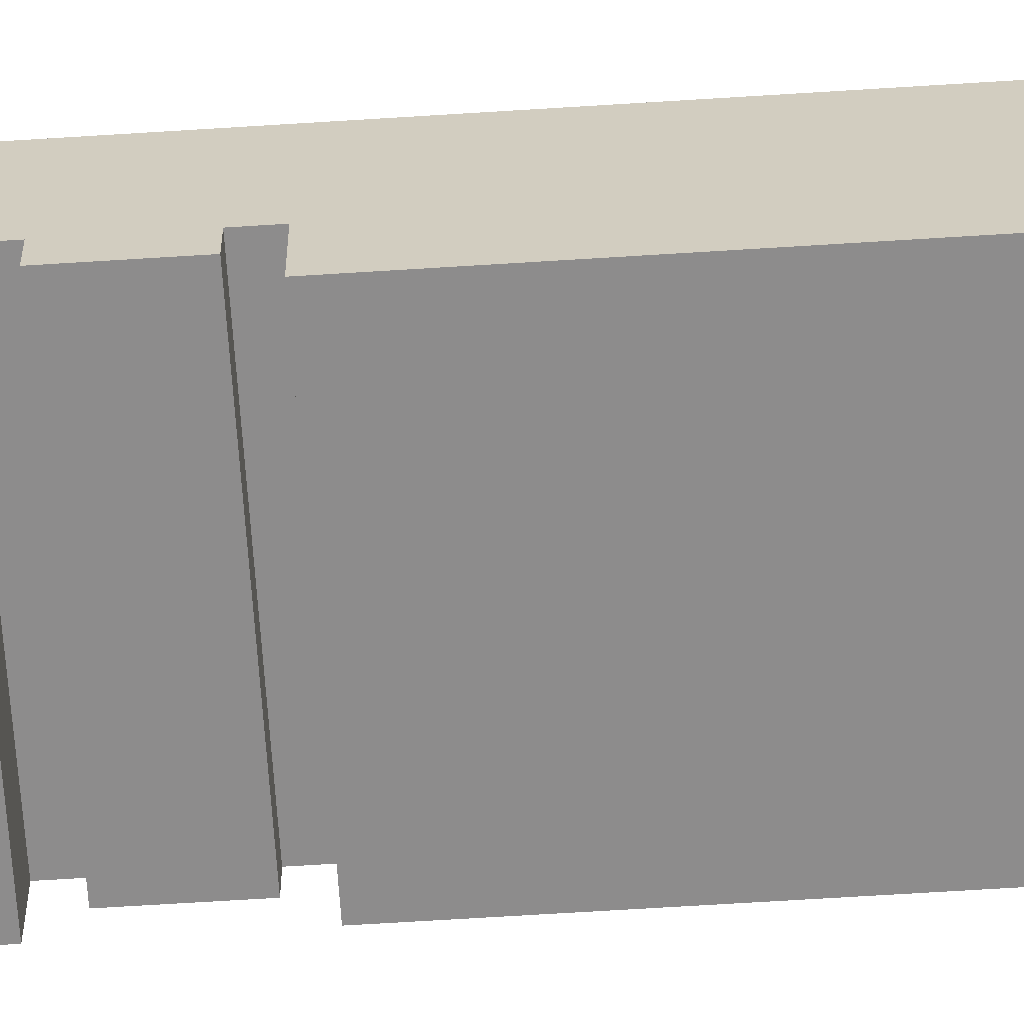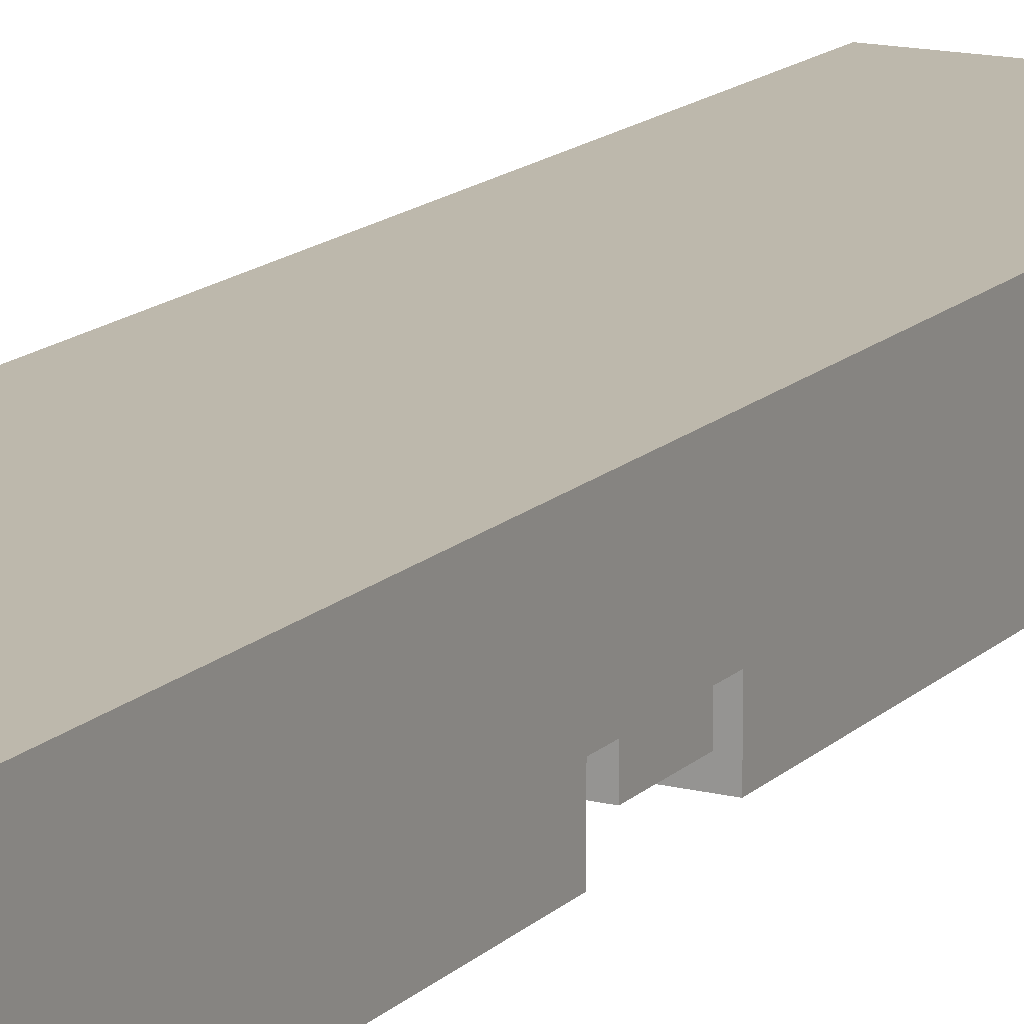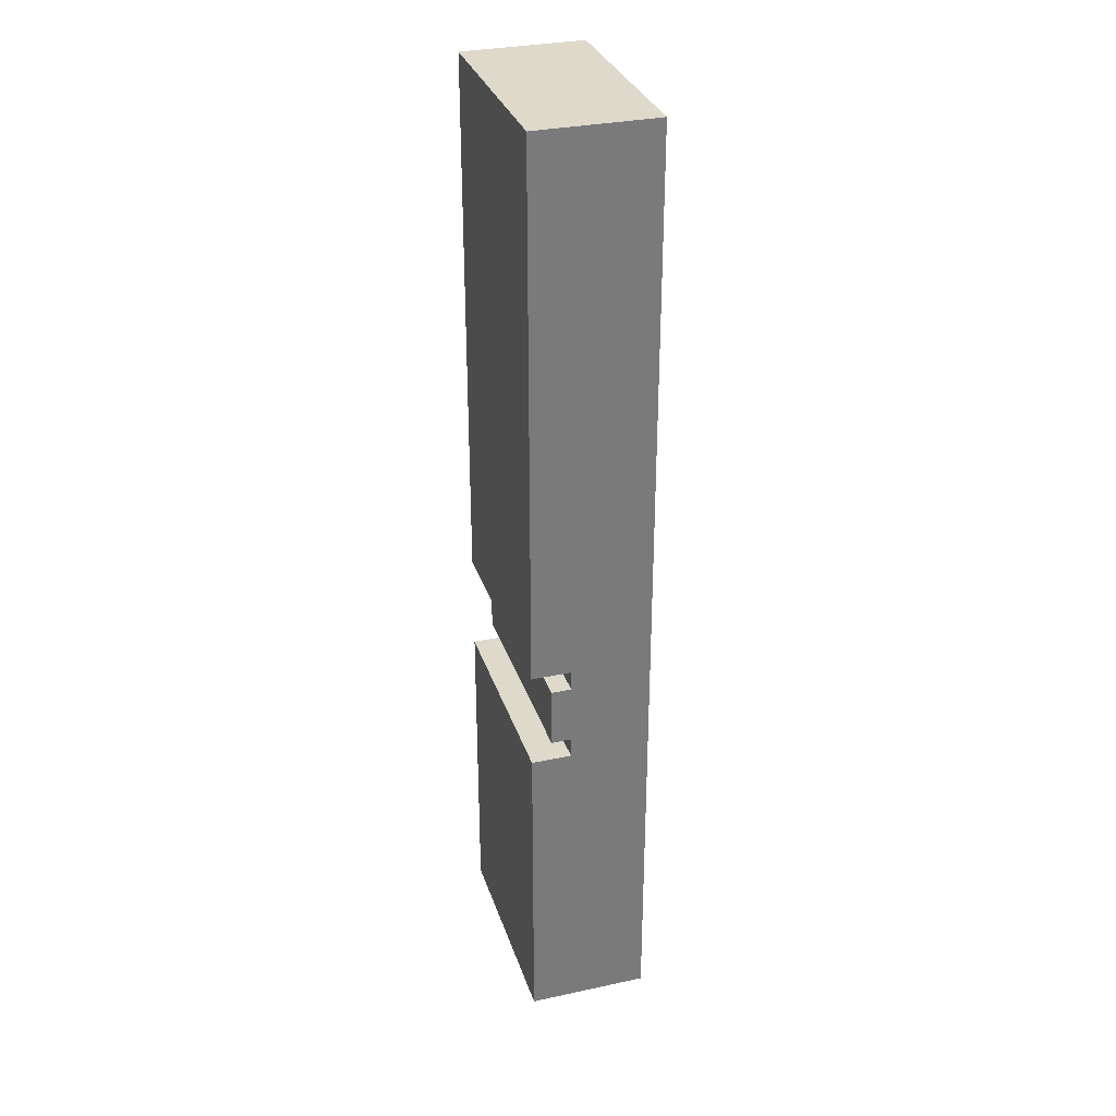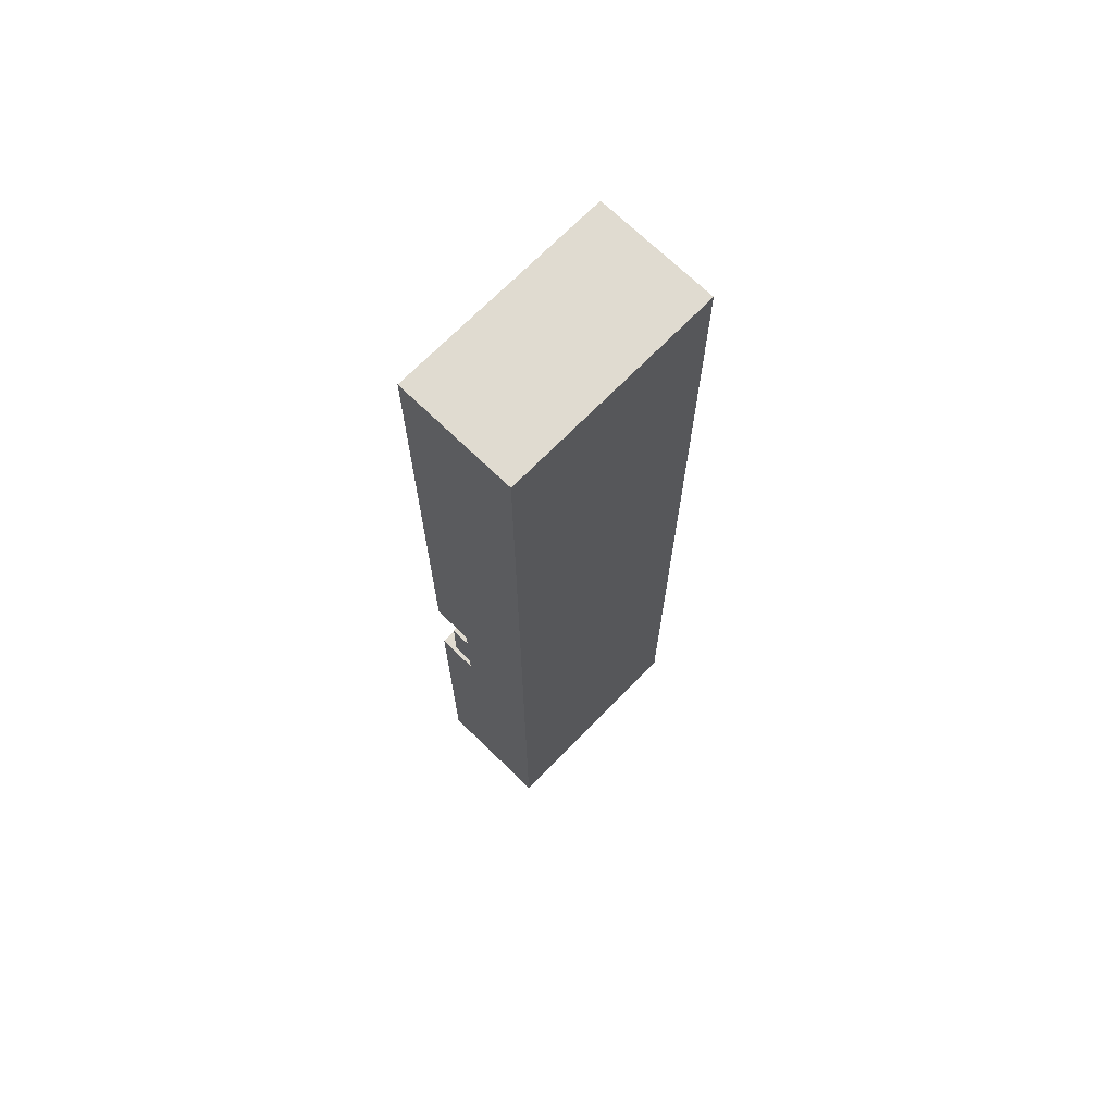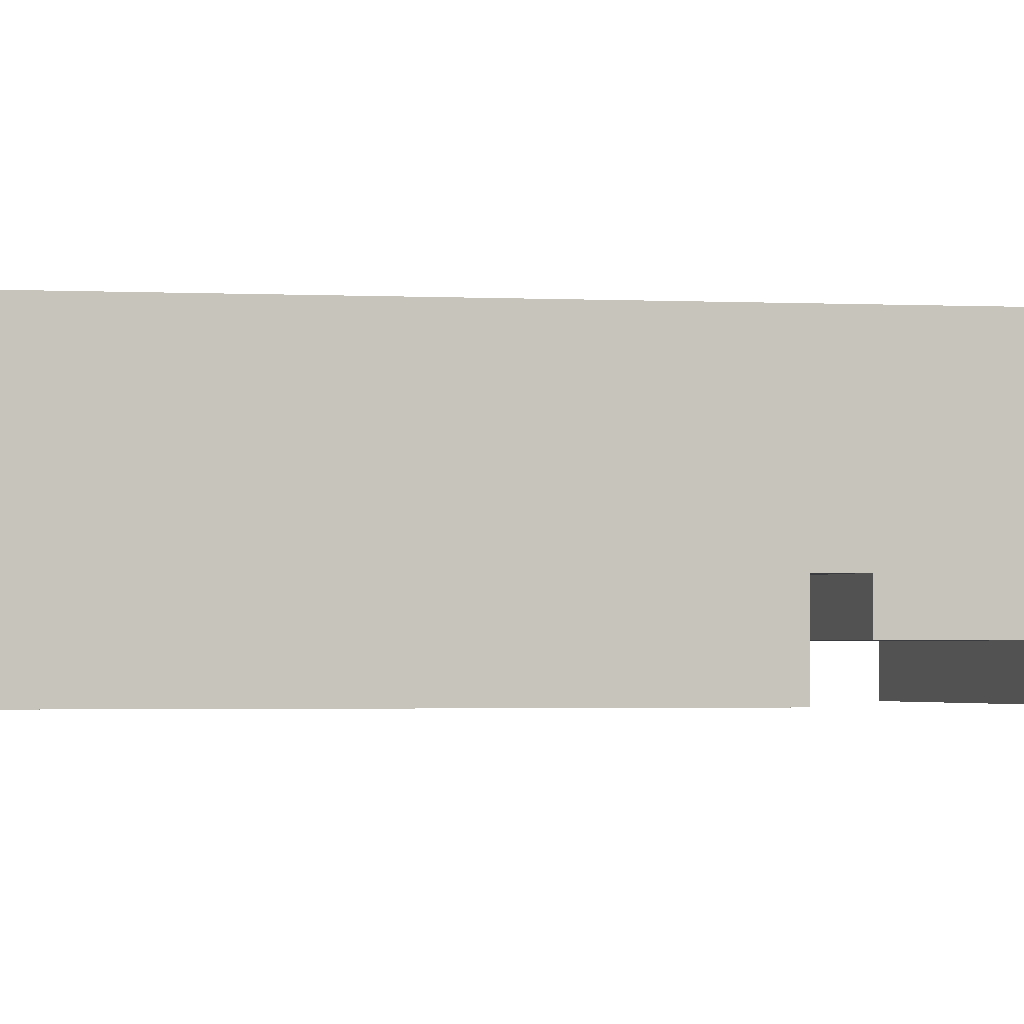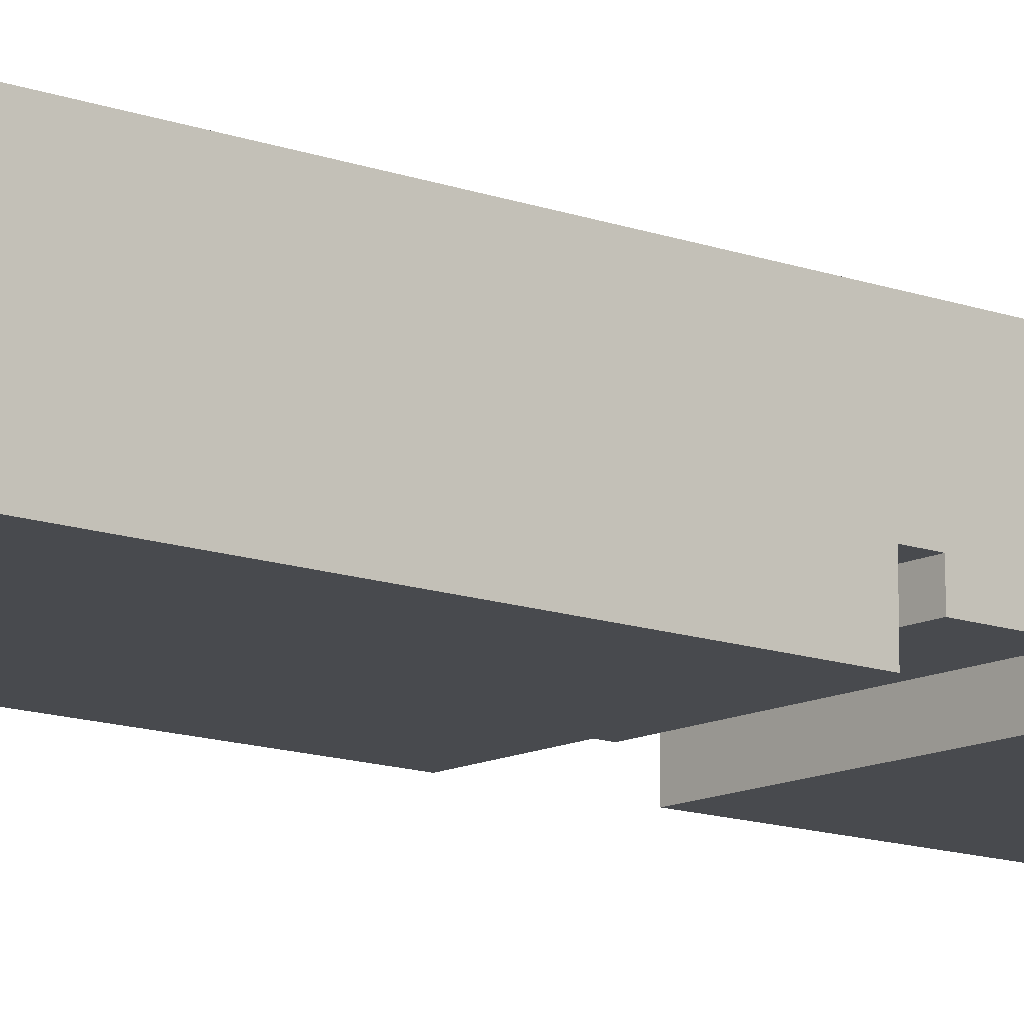
<metadata>
{"format":"obj","ext":"obj","renderer":"f3d","projection":"perspective","resolution":1024,"background":"white","views":[{"elev":-64.3,"azim":93.7,"up":"+Z"},{"elev":14.9,"azim":28.3,"up":"+Z"},{"elev":31.8,"azim":-106.9,"up":"+Y"},{"elev":70.0,"azim":-45.7,"up":"+Y"},{"elev":-1.3,"azim":-106.2,"up":"+Z"},{"elev":-12.8,"azim":-130.5,"up":"+Z"}]}
</metadata>
<code>
o
v 11.3 0 -11.4
v 11.3 0 -10.8
v 11.3 1.6 -11.4
v 11.3 1.6 -11.2
v 11.3 1.6 -11.1
v 11.3 1.6 -11
v 11.3 1.6 -10.8
v 11.3 1.7 -11.3
v 11.3 1.7 -11.2
v 11.3 1.7 -11.1
v 11.3 1.7 -11
v 11.3 1.7 -10.8
v 11.3 2 -11.3
v 11.3 2 -11.2
v 11.3 2 -11.1
v 11.3 2 -11
v 11.3 2 -10.8
v 11.3 2.1 -11.4
v 11.3 2.1 -11.2
v 11.3 2.1 -11.1
v 11.3 2.1 -11
v 11.3 2.1 -10.8
v 11.3 4.8 -11.4
v 11.3 4.8 -10.8
v 12.4 0 -11.4
v 12.4 0 -10.8
v 12.4 1.6 -11.4
v 12.4 1.6 -11.2
v 12.4 1.6 -11.1
v 12.4 1.6 -11
v 12.4 1.6 -10.8
v 12.4 1.7 -11.3
v 12.4 1.7 -11.2
v 12.4 1.7 -11.1
v 12.4 1.7 -11
v 12.4 1.7 -10.8
v 12.4 2 -11.3
v 12.4 2 -11.2
v 12.4 2 -11.1
v 12.4 2 -11
v 12.4 2 -10.8
v 12.4 2.1 -11.4
v 12.4 2.1 -11.2
v 12.4 2.1 -11.1
v 12.4 2.1 -11
v 12.4 2.1 -10.8
v 12.4 4.8 -11.4
v 12.4 4.8 -10.8
v 11.3 0 -11.4
v 11.3 1.6 -11.4
v 11.3 2.1 -11.4
v 11.3 4.8 -11.4
v 12.4 0 -11.4
v 12.4 1.6 -11.4
v 12.4 2.1 -11.4
v 12.4 4.8 -11.4
v 11.3 1.7 -11.3
v 11.3 2 -11.3
v 12.4 1.7 -11.3
v 12.4 2 -11.3
v 11.3 1.6 -11.2
v 11.3 1.7 -11.2
v 11.3 2 -11.2
v 11.3 2.1 -11.2
v 12.4 1.6 -11.2
v 12.4 1.7 -11.2
v 12.4 2 -11.2
v 12.4 2.1 -11.2
v 11.3 0 -10.8
v 11.3 1.6 -10.8
v 11.3 1.7 -10.8
v 11.3 2 -10.8
v 11.3 2.1 -10.8
v 11.3 4.8 -10.8
v 12.4 0 -10.8
v 12.4 1.6 -10.8
v 12.4 1.7 -10.8
v 12.4 2 -10.8
v 12.4 2.1 -10.8
v 12.4 4.8 -10.8
v 11.3 0 -11.4
v 12.4 0 -11.4
v 11.3 0 -10.8
v 12.4 0 -10.8
v 11.3 1.7 -11.3
v 12.4 1.7 -11.3
v 11.3 1.7 -11.2
v 12.4 1.7 -11.2
v 11.3 2.1 -11.4
v 12.4 2.1 -11.4
v 11.3 2.1 -11.2
v 12.4 2.1 -11.2
v 11.3 1.6 -11.4
v 12.4 1.6 -11.4
v 11.3 1.6 -11.2
v 12.4 1.6 -11.2
v 11.3 2 -11.3
v 12.4 2 -11.3
v 11.3 2 -11.2
v 12.4 2 -11.2
v 11.3 4.8 -11.4
v 12.4 4.8 -11.4
v 11.3 4.8 -10.8
v 12.4 4.8 -10.8
f 1 2 3
f 3 2 4
f 4 2 5
f 5 2 6
f 6 2 7
f 4 5 9
f 5 6 10
f 9 5 10
f 6 7 11
f 10 6 11
f 11 7 12
f 9 10 13
f 8 9 13
f 11 12 13
f 10 11 13
f 13 12 14
f 14 12 15
f 15 12 16
f 16 12 17
f 14 15 19
f 15 16 20
f 19 15 20
f 16 17 21
f 20 16 21
f 21 17 22
f 19 20 23
f 18 19 23
f 21 22 23
f 20 21 23
f 23 22 24
f 27 26 25
f 28 26 27
f 29 26 28
f 30 26 29
f 31 26 30
f 33 29 28
f 34 30 29
f 34 29 33
f 35 31 30
f 35 30 34
f 36 31 35
f 37 34 33
f 37 33 32
f 37 36 35
f 37 35 34
f 38 36 37
f 39 36 38
f 40 36 39
f 41 36 40
f 43 39 38
f 44 40 39
f 44 39 43
f 45 41 40
f 45 40 44
f 46 41 45
f 47 44 43
f 47 43 42
f 47 46 45
f 47 45 44
f 48 46 47
f 49 50 53
f 53 50 54
f 51 52 55
f 55 52 56
f 57 58 59
f 59 58 60
f 61 62 65
f 65 62 66
f 63 64 67
f 67 64 68
f 75 70 69
f 76 71 70
f 76 70 75
f 77 72 71
f 77 71 76
f 78 73 72
f 78 72 77
f 79 74 73
f 79 73 78
f 80 74 79
f 81 82 83
f 83 82 84
f 85 86 87
f 87 86 88
f 89 90 91
f 91 90 92
f 95 94 93
f 96 94 95
f 99 98 97
f 100 98 99
f 103 102 101
f 104 102 103

</code>
